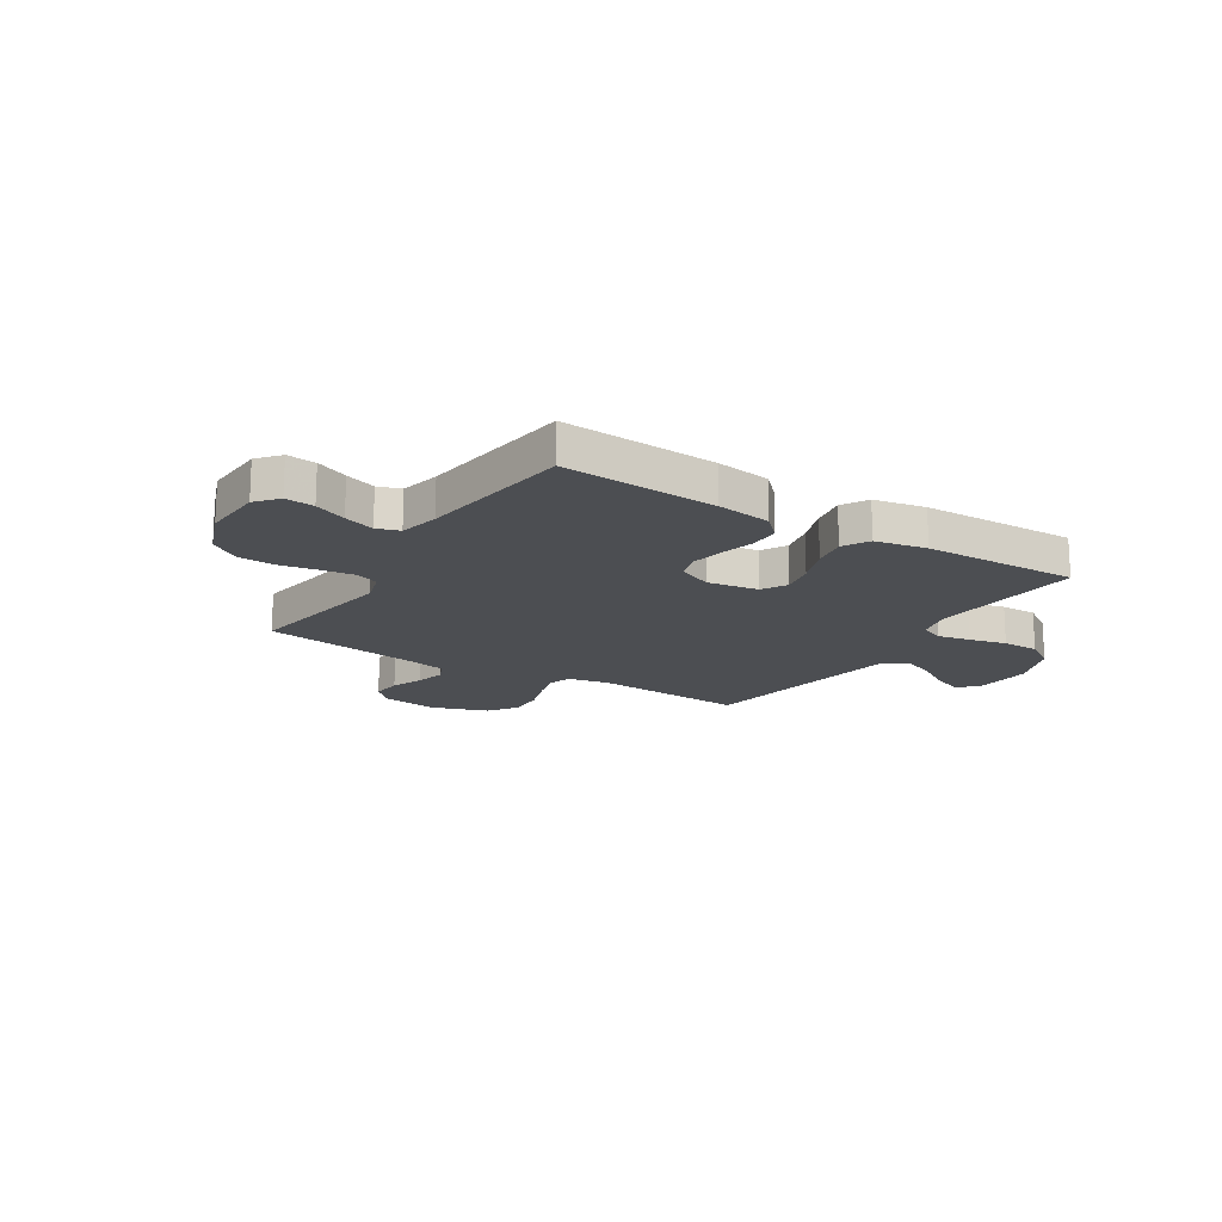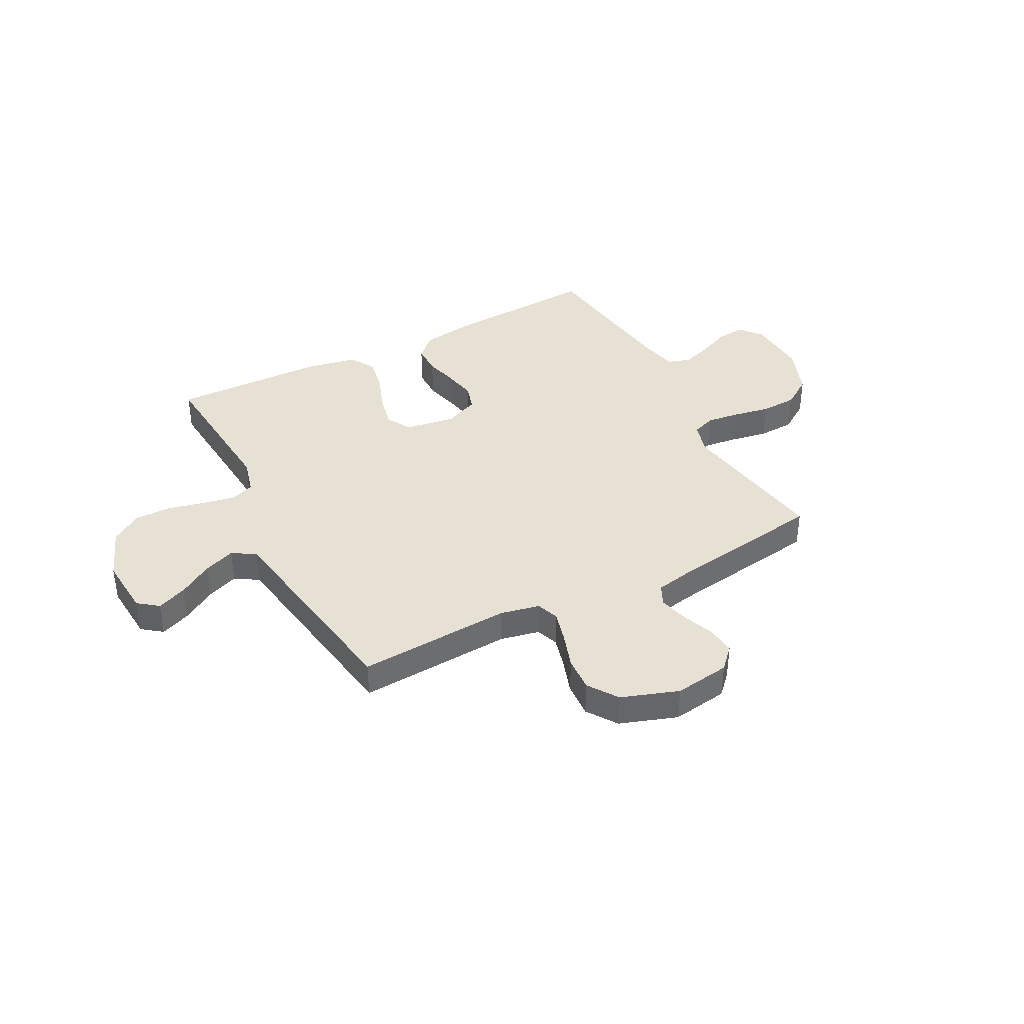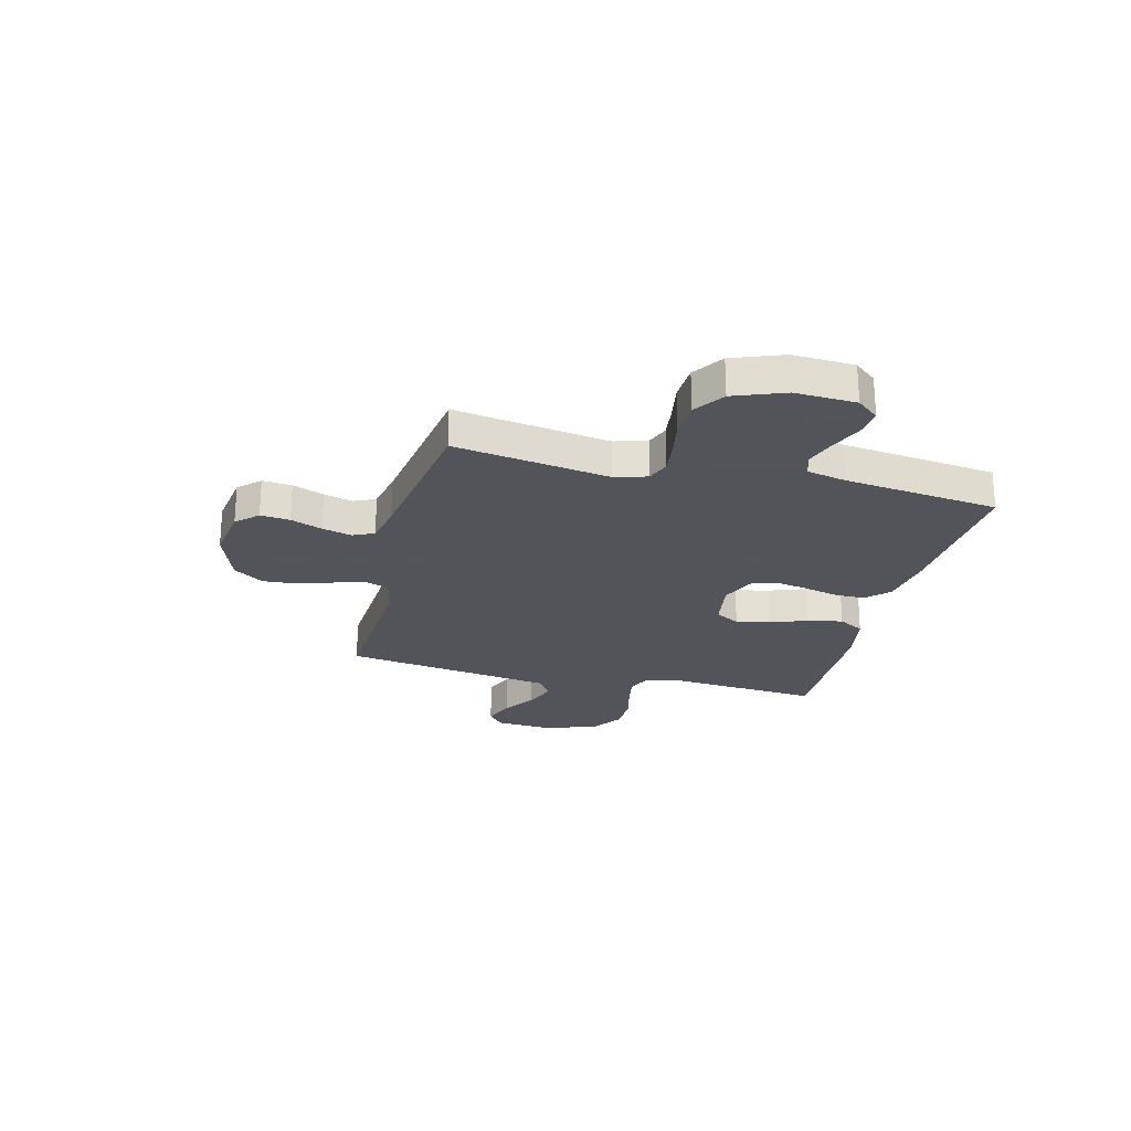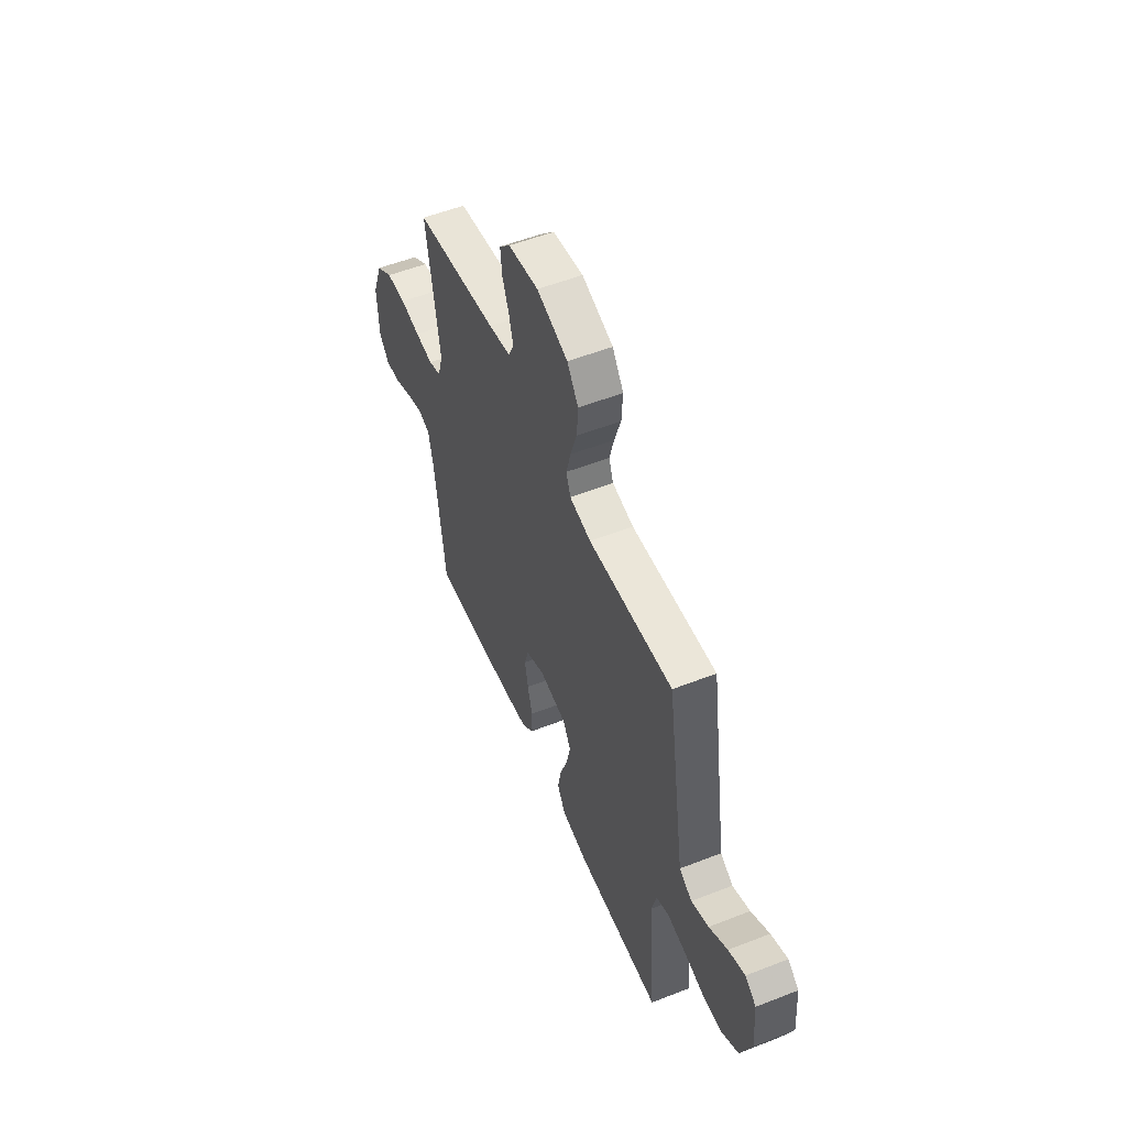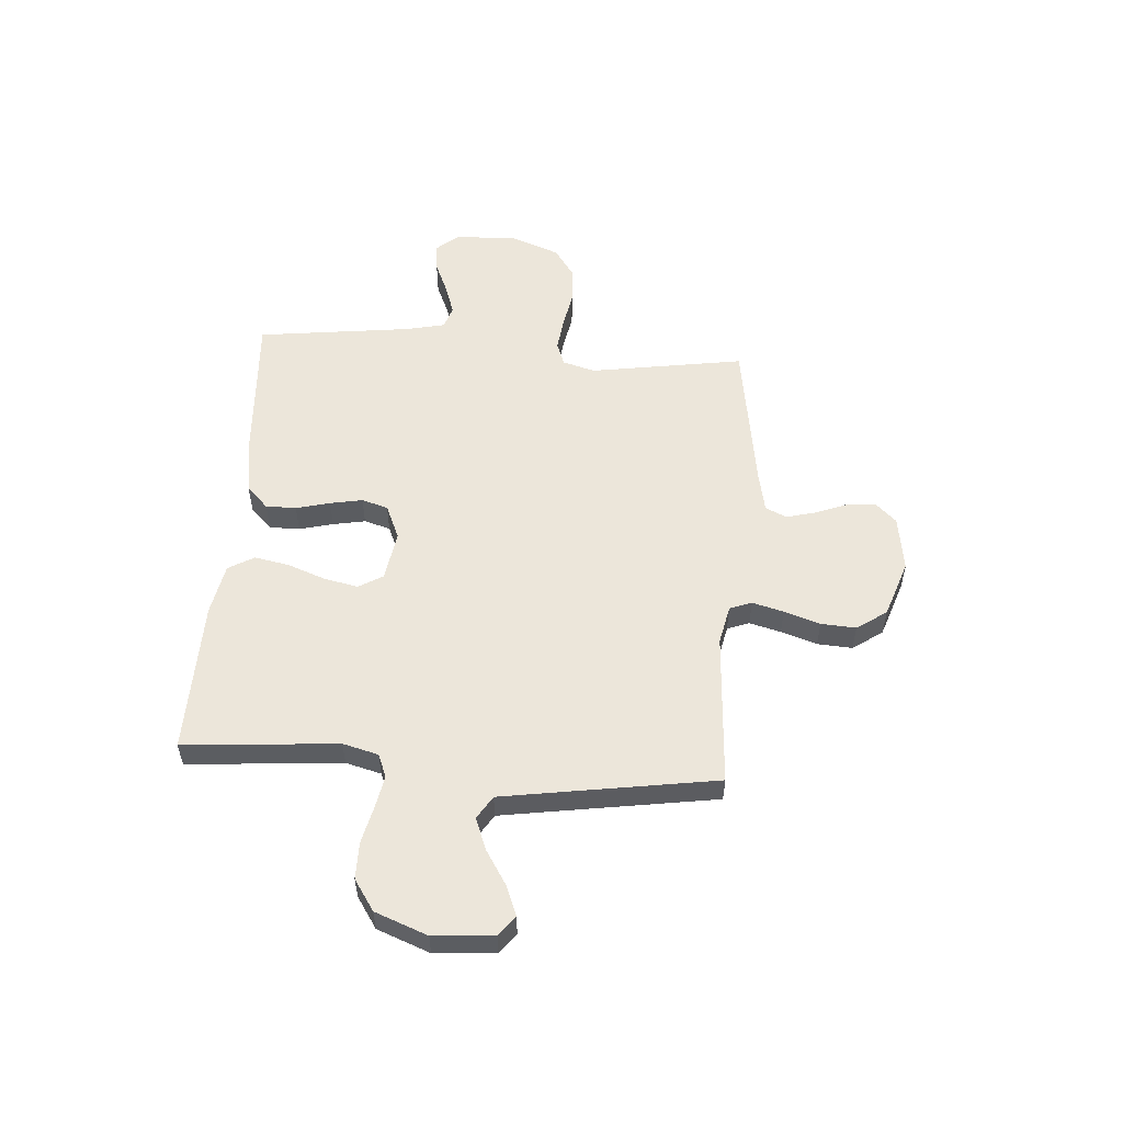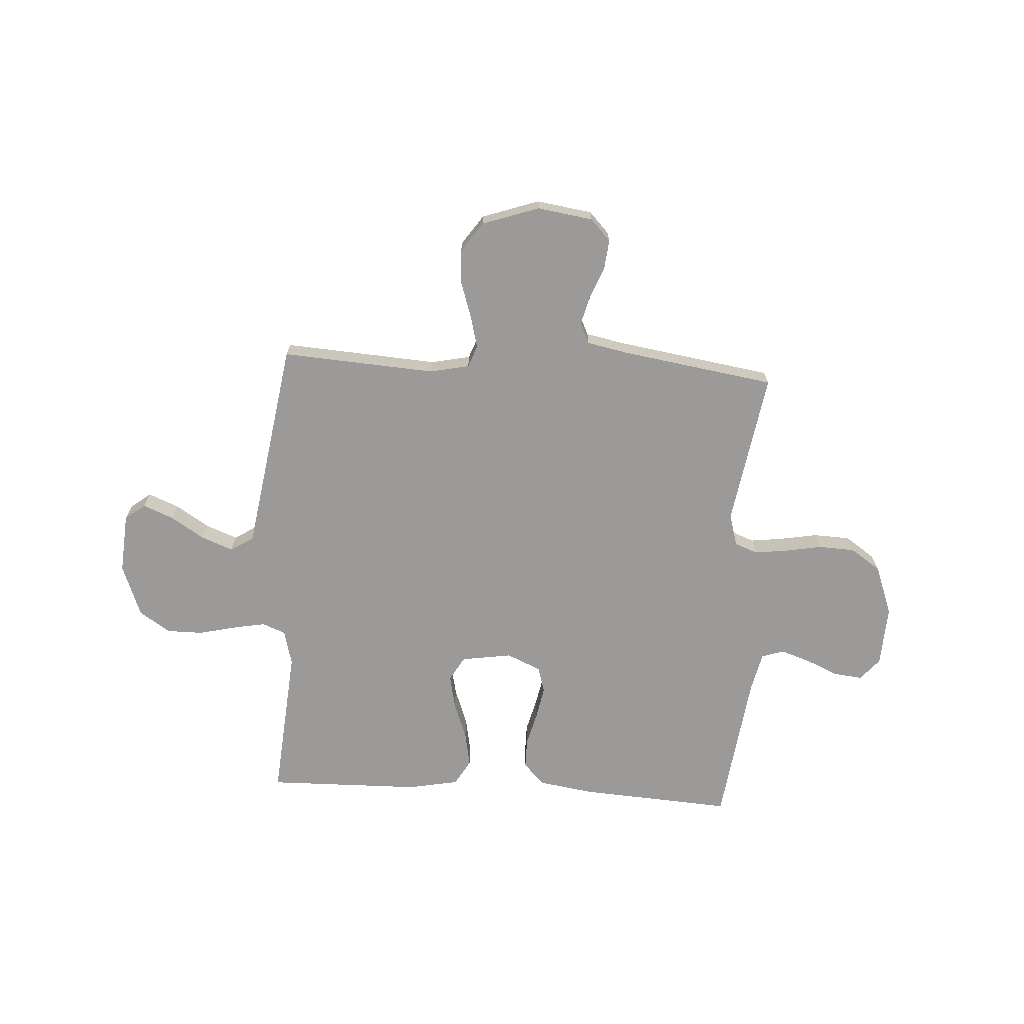
<metadata>
{"format":"obj","ext":"obj","renderer":"f3d","projection":"perspective","resolution":1024,"background":"white","views":[{"elev":-16.9,"azim":147.9,"up":"+Y"},{"elev":38.8,"azim":-27.5,"up":"+Y"},{"elev":-23.9,"azim":76.0,"up":"+Y"},{"elev":54.0,"azim":-112.6,"up":"+Z"},{"elev":54.5,"azim":-85.8,"up":"+Y"},{"elev":-69.4,"azim":-3.5,"up":"+Y"}]}
</metadata>
<code>
v 0.5 0.07 -0.5
v 0.2 0.07 -0.481
v 0.095 0.07 -0.465
v 0.053 0.07 -0.423
v 0.053 0.07 -0.364
v 0.07 0.07 -0.298
v 0.082 0.07 -0.235
v 0.067 0.07 -0.184
v 0 0.07 -0.155
v -0.098 0.07 -0.17
v -0.126 0.07 -0.218
v -0.112 0.07 -0.284
v -0.085 0.07 -0.357
v -0.072 0.07 -0.425
v -0.101 0.07 -0.475
v -0.2 0.07 -0.494
v -0.5 0.07 -0.5
v -0.475 0.07 -0.2
v -0.493 0.07 -0.131
v -0.538 0.07 -0.113
v -0.602 0.07 -0.125
v -0.674 0.07 -0.142
v -0.745 0.07 -0.142
v -0.805 0.07 -0.102
v -0.844 0.07 0
v -0.835 0.07 0.117
v -0.796 0.07 0.147
v -0.737 0.07 0.123
v -0.672 0.07 0.082
v -0.61 0.07 0.058
v -0.565 0.07 0.086
v -0.547 0.07 0.2
v -0.5 0.07 0.5
v -0.2 0.07 0.481
v -0.124 0.07 0.497
v -0.108 0.07 0.54
v -0.124 0.07 0.601
v -0.147 0.07 0.671
v -0.151 0.07 0.739
v -0.111 0.07 0.797
v 0 0.07 0.835
v 0.108 0.07 0.819
v 0.147 0.07 0.778
v 0.141 0.07 0.721
v 0.117 0.07 0.66
v 0.102 0.07 0.603
v 0.121 0.07 0.562
v 0.2 0.07 0.546
v 0.5 0.07 0.5
v 0.452 0.07 0.2
v 0.47 0.07 0.137
v 0.515 0.07 0.12
v 0.579 0.07 0.128
v 0.651 0.07 0.141
v 0.722 0.07 0.138
v 0.781 0.07 0.098
v 0.818 0.07 0
v 0.812 0.07 -0.119
v 0.776 0.07 -0.162
v 0.72 0.07 -0.156
v 0.658 0.07 -0.129
v 0.599 0.07 -0.109
v 0.555 0.07 -0.123
v 0.538 0.07 -0.2
v 0.5 0 -0.5
v 0.2 0 -0.481
v 0.095 0 -0.465
v 0.053 0 -0.423
v 0.053 0 -0.364
v 0.07 0 -0.298
v 0.082 0 -0.235
v 0.067 0 -0.184
v 0 0 -0.155
v -0.098 0 -0.17
v -0.126 0 -0.218
v -0.112 0 -0.284
v -0.085 0 -0.357
v -0.072 0 -0.425
v -0.101 0 -0.475
v -0.2 0 -0.494
v -0.5 0 -0.5
v -0.475 0 -0.2
v -0.493 0 -0.131
v -0.538 0 -0.113
v -0.602 0 -0.125
v -0.674 0 -0.142
v -0.745 0 -0.142
v -0.805 0 -0.102
v -0.844 0 0
v -0.835 0 0.117
v -0.796 0 0.147
v -0.737 0 0.123
v -0.672 0 0.082
v -0.61 0 0.058
v -0.565 0 0.086
v -0.547 0 0.2
v -0.5 0 0.5
v -0.2 0 0.481
v -0.124 0 0.497
v -0.108 0 0.54
v -0.124 0 0.601
v -0.147 0 0.671
v -0.151 0 0.739
v -0.111 0 0.797
v 0 0 0.835
v 0.108 0 0.819
v 0.147 0 0.778
v 0.141 0 0.721
v 0.117 0 0.66
v 0.102 0 0.603
v 0.121 0 0.562
v 0.2 0 0.546
v 0.5 0 0.5
v 0.452 0 0.2
v 0.47 0 0.137
v 0.515 0 0.12
v 0.579 0 0.128
v 0.651 0 0.141
v 0.722 0 0.138
v 0.781 0 0.098
v 0.818 0 0
v 0.812 0 -0.119
v 0.776 0 -0.162
v 0.72 0 -0.156
v 0.658 0 -0.129
v 0.599 0 -0.109
v 0.555 0 -0.123
v 0.538 0 -0.2
f 59 60 61
f 58 59 61
f 57 58 61
f 56 57 61
f 55 56 61
f 54 55 61
f 53 54 61
f 52 53 61 62
f 51 52 62 63
f 48 49 50
f 47 48 50 51
f 43 44 45
f 42 43 45
f 41 42 45
f 40 41 45
f 39 40 45
f 38 39 45
f 37 38 45
f 36 37 45 46
f 35 36 46 47
f 32 33 34
f 31 32 34 35
f 27 28 29
f 26 27 29
f 25 26 29
f 24 25 29
f 23 24 29
f 22 23 29
f 21 22 29
f 20 21 29 30
f 19 20 30 31
f 16 17 18
f 15 16 18
f 14 15 18
f 13 14 18
f 12 13 18
f 11 12 18 19
f 31 35 47
f 19 31 47
f 11 19 47
f 10 11 47
f 4 5 6
f 3 4 6
f 2 3 6
f 1 2 6
f 64 1 6
f 64 6 7
f 63 64 7 8
f 51 63 8 9
f 9 10 47 51
f 125 124 123
f 125 123 122
f 125 122 121
f 125 121 120
f 125 120 119
f 125 119 118
f 125 118 117
f 126 125 117 116
f 127 126 116 115
f 114 113 112
f 115 114 112 111
f 109 108 107
f 109 107 106
f 109 106 105
f 109 105 104
f 109 104 103
f 109 103 102
f 109 102 101
f 110 109 101 100
f 111 110 100 99
f 98 97 96
f 99 98 96 95
f 93 92 91
f 93 91 90
f 93 90 89
f 93 89 88
f 93 88 87
f 93 87 86
f 93 86 85
f 94 93 85 84
f 95 94 84 83
f 82 81 80
f 82 80 79
f 82 79 78
f 82 78 77
f 82 77 76
f 83 82 76 75
f 111 99 95
f 111 95 83
f 111 83 75
f 111 75 74
f 70 69 68
f 70 68 67
f 70 67 66
f 70 66 65
f 70 65 128
f 71 70 128
f 72 71 128 127
f 73 72 127 115
f 115 111 74 73
f 1 65 66 2
f 2 66 67 3
f 3 67 68 4
f 4 68 69 5
f 5 69 70 6
f 6 70 71 7
f 7 71 72 8
f 8 72 73 9
f 9 73 74 10
f 10 74 75 11
f 11 75 76 12
f 12 76 77 13
f 13 77 78 14
f 14 78 79 15
f 15 79 80 16
f 16 80 81 17
f 17 81 82 18
f 18 82 83 19
f 19 83 84 20
f 20 84 85 21
f 21 85 86 22
f 22 86 87 23
f 23 87 88 24
f 24 88 89 25
f 25 89 90 26
f 26 90 91 27
f 27 91 92 28
f 28 92 93 29
f 29 93 94 30
f 30 94 95 31
f 31 95 96 32
f 32 96 97 33
f 33 97 98 34
f 34 98 99 35
f 35 99 100 36
f 36 100 101 37
f 37 101 102 38
f 38 102 103 39
f 39 103 104 40
f 40 104 105 41
f 41 105 106 42
f 42 106 107 43
f 43 107 108 44
f 44 108 109 45
f 45 109 110 46
f 46 110 111 47
f 47 111 112 48
f 48 112 113 49
f 49 113 114 50
f 50 114 115 51
f 51 115 116 52
f 52 116 117 53
f 53 117 118 54
f 54 118 119 55
f 55 119 120 56
f 56 120 121 57
f 57 121 122 58
f 58 122 123 59
f 59 123 124 60
f 60 124 125 61
f 61 125 126 62
f 62 126 127 63
f 63 127 128 64
f 64 128 65 1

</code>
